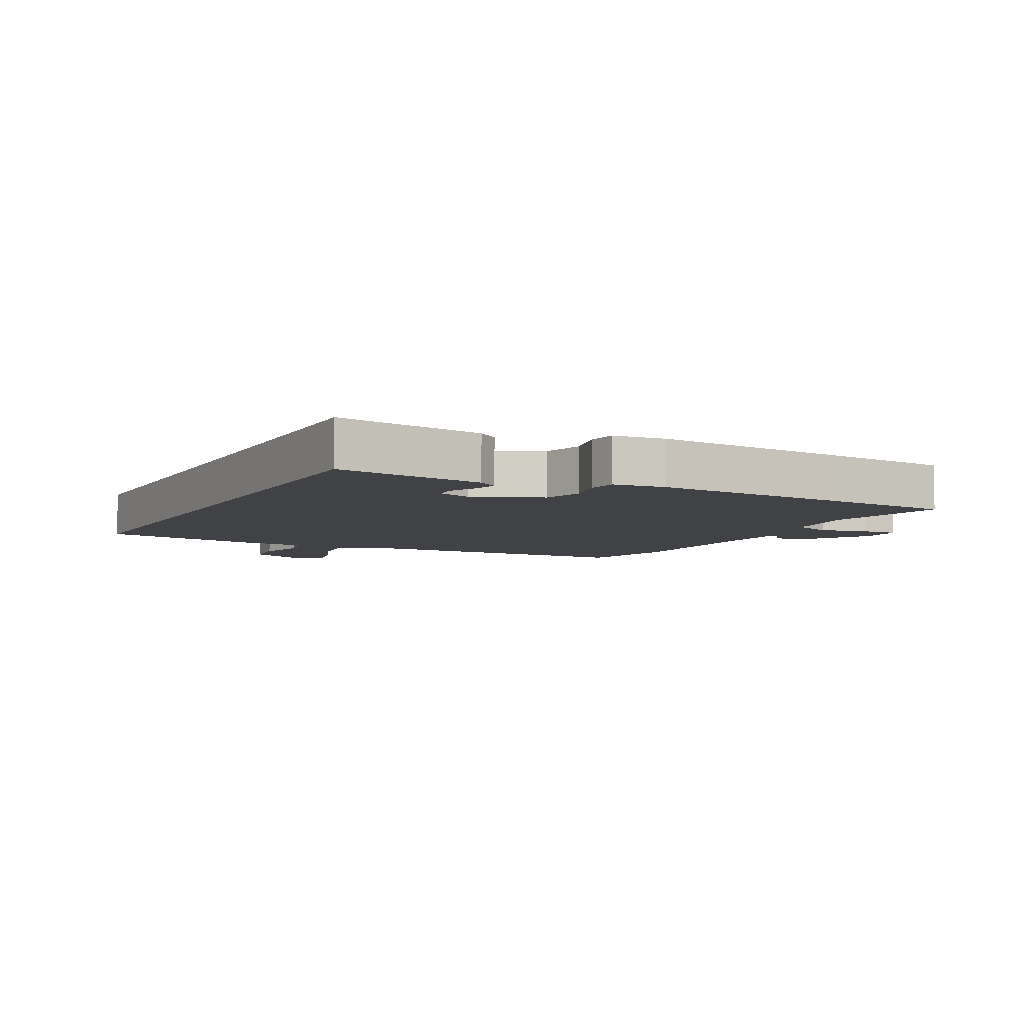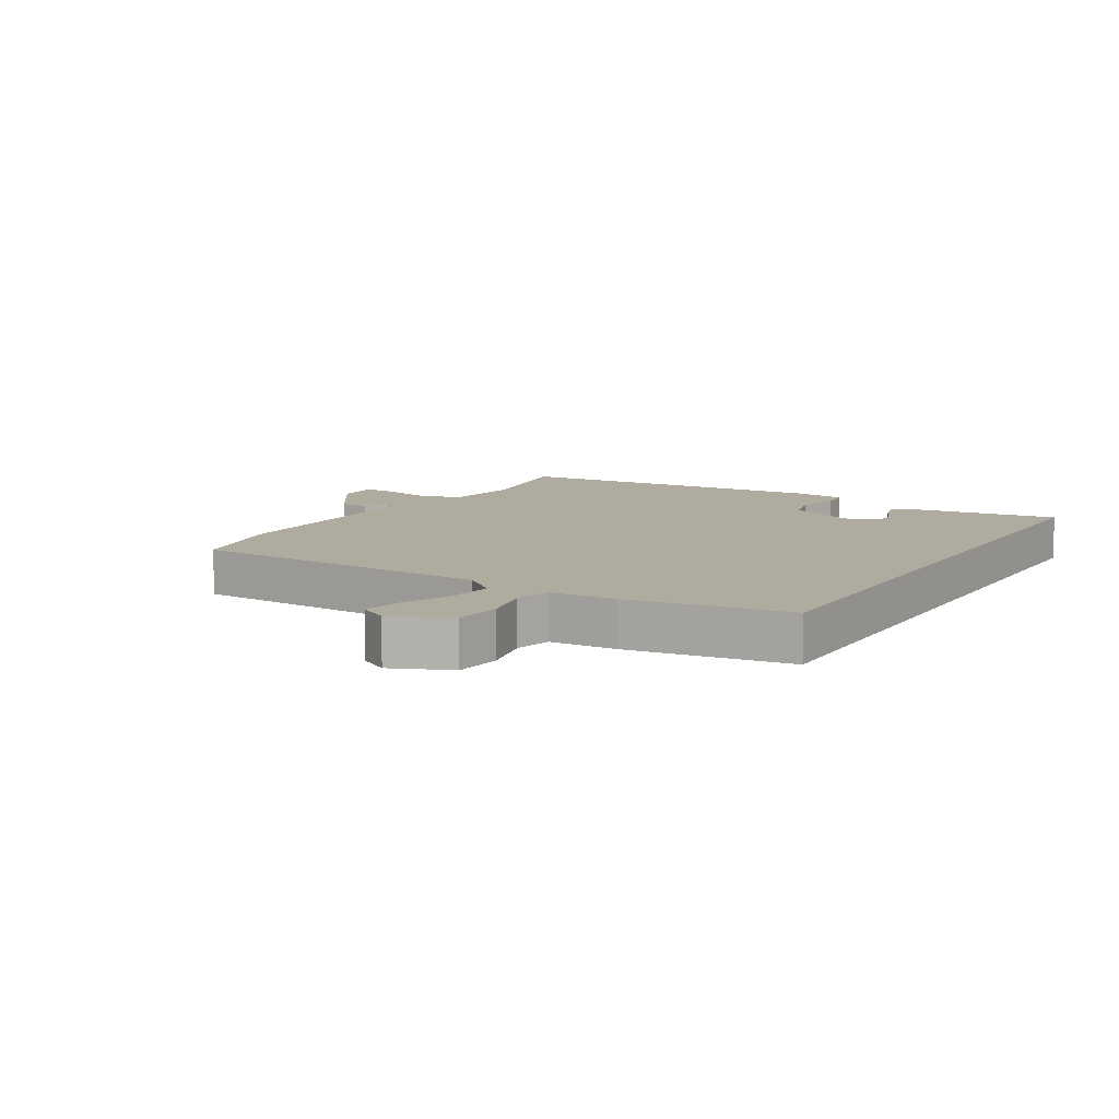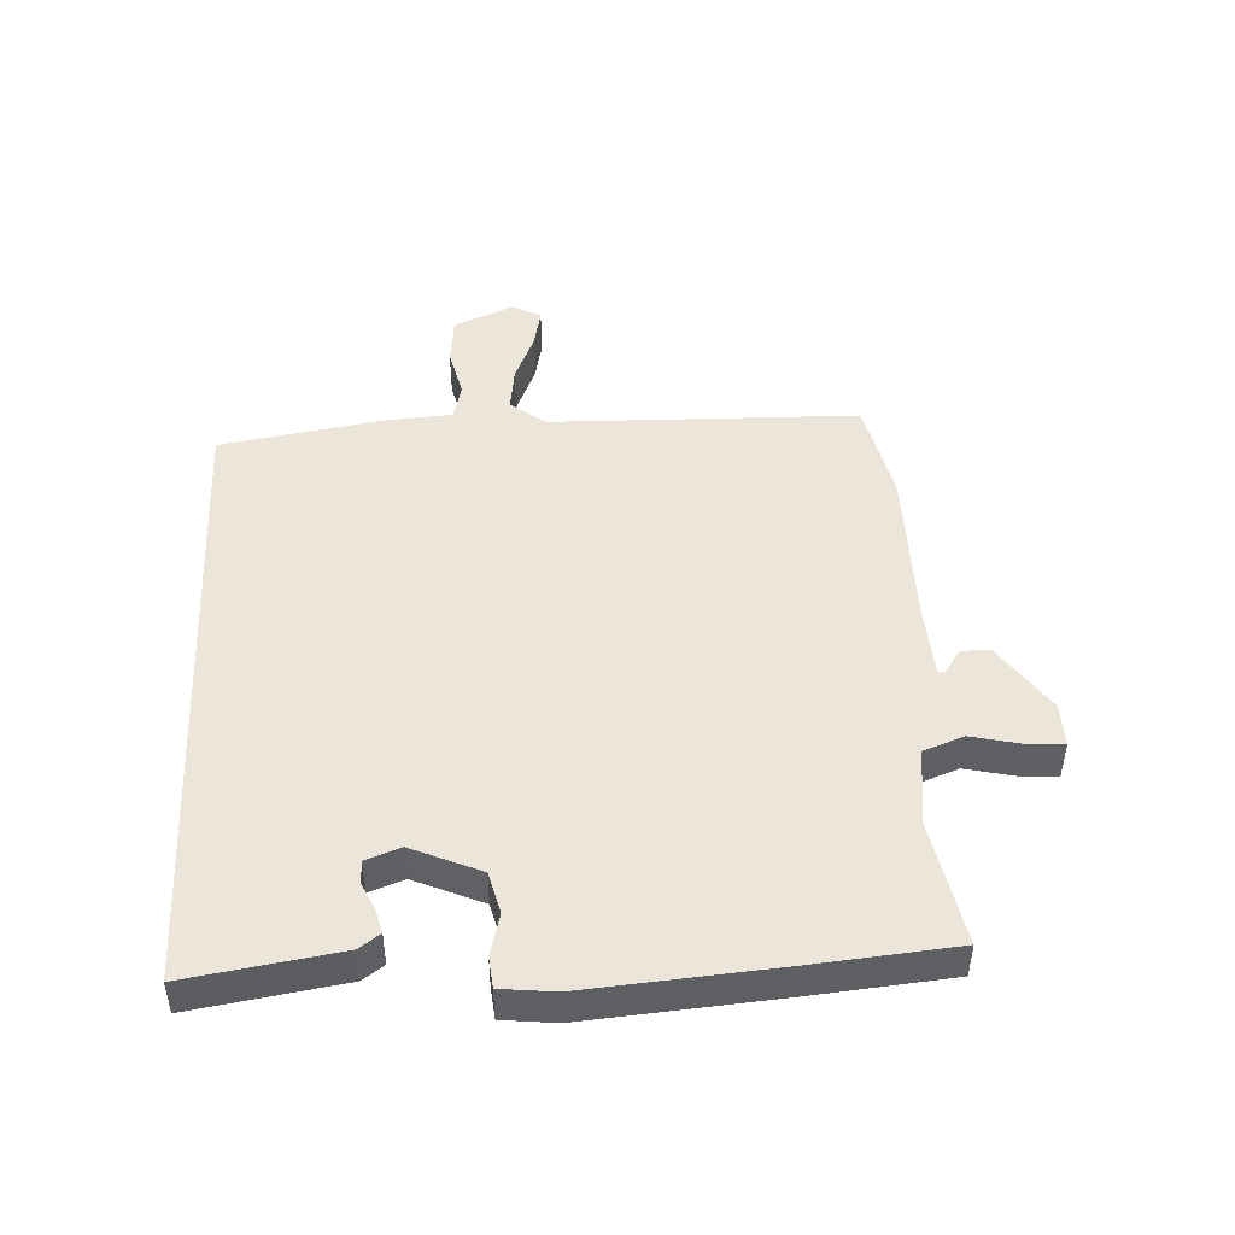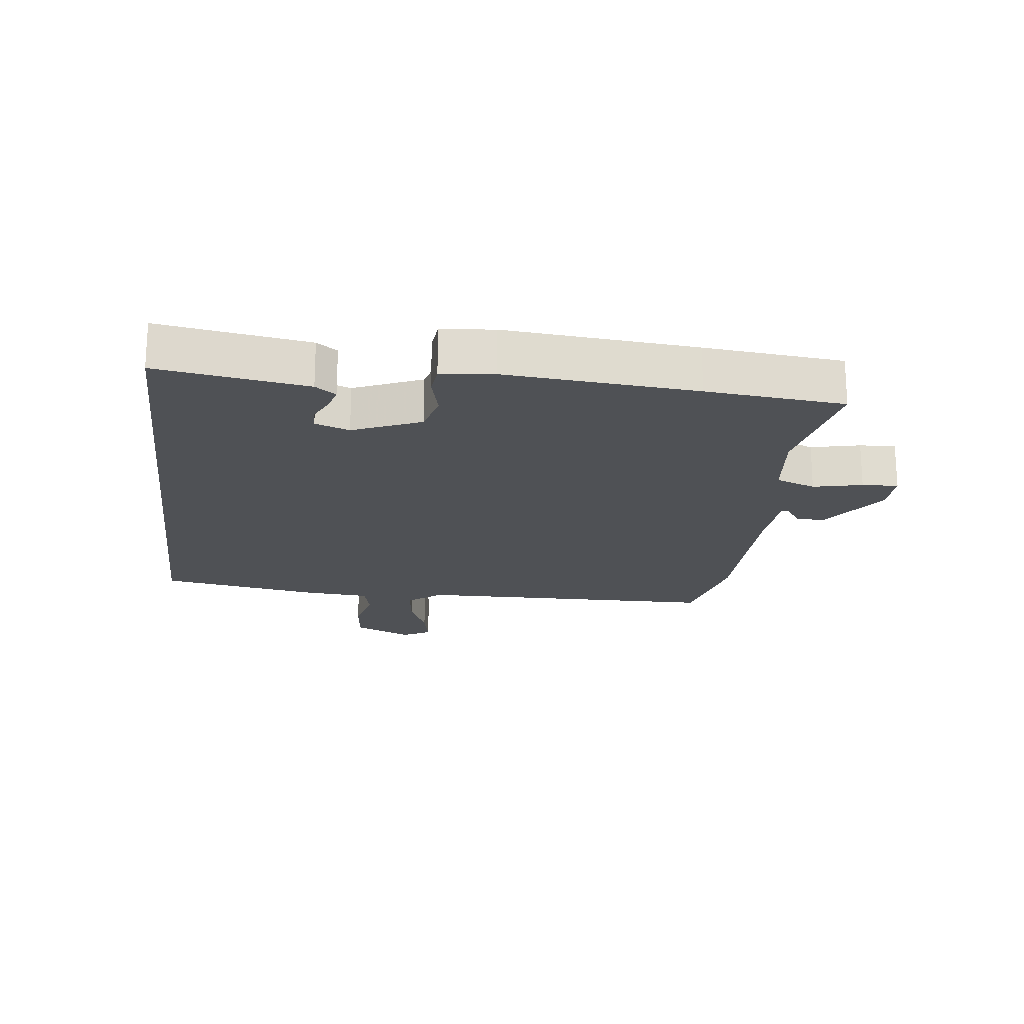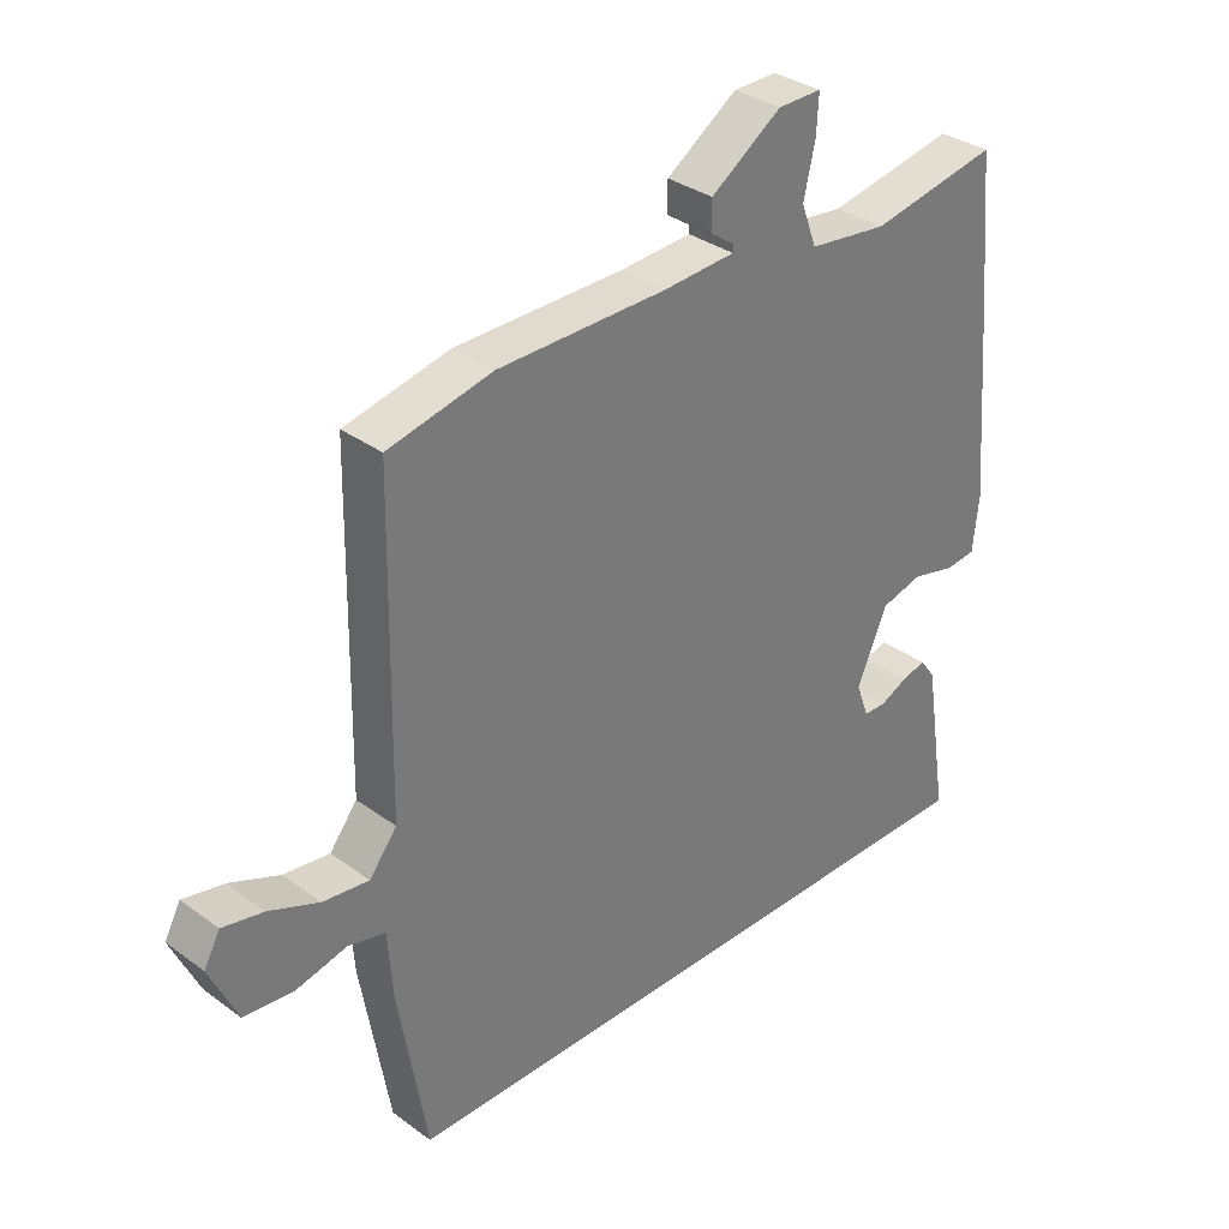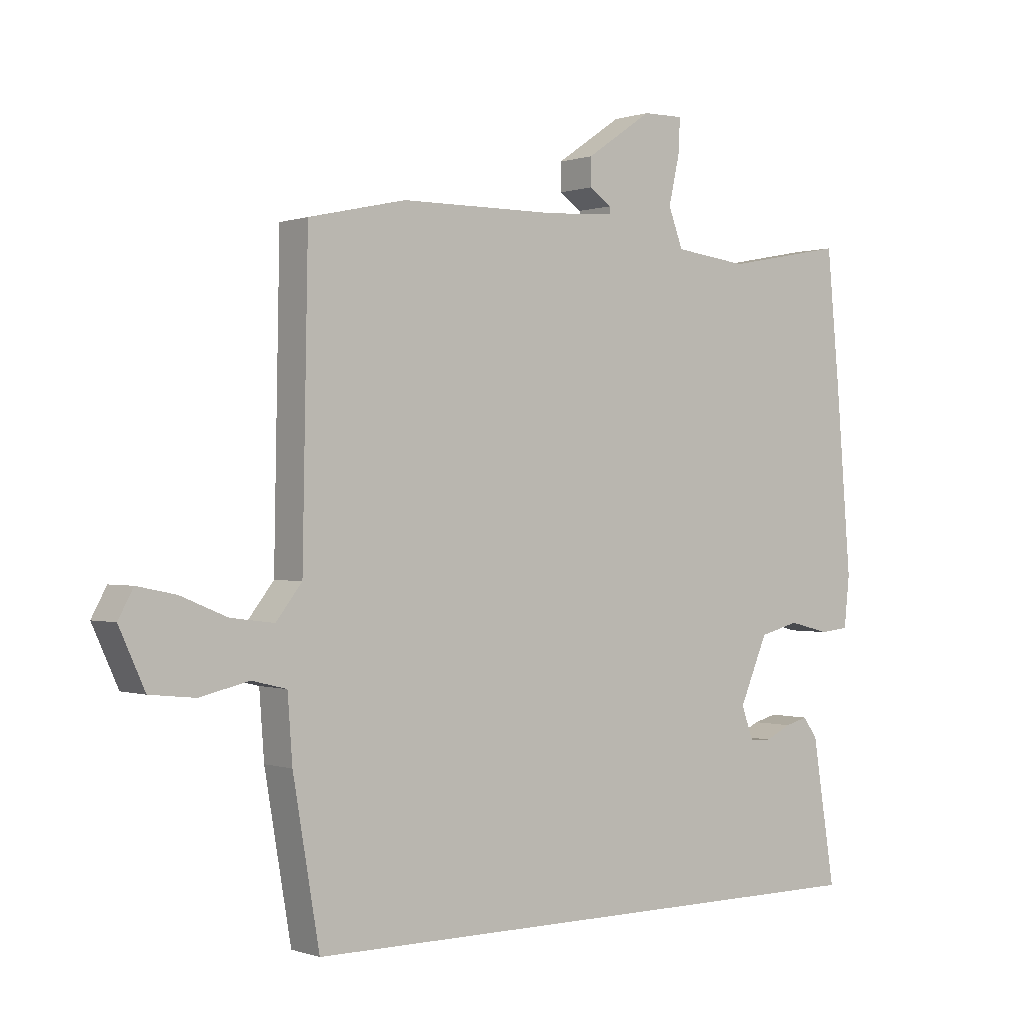
<metadata>
{"format":"obj","ext":"obj","renderer":"f3d","projection":"perspective","resolution":1024,"background":"white","views":[{"elev":-6.3,"azim":-117.8,"up":"+Y"},{"elev":9.7,"azim":121.7,"up":"+Y"},{"elev":46.9,"azim":-92.8,"up":"+Y"},{"elev":-19.8,"azim":-97.0,"up":"+Y"},{"elev":33.4,"azim":135.0,"up":"+Z"},{"elev":0.1,"azim":141.4,"up":"+Z"}]}
</metadata>
<code>
v 0.344 0.07 0.535
v 0.506 0.07 0.499
v 0.515 0.07 0.009
v 0.558 0.07 -0.046
v 0.63 0.07 -0.037
v 0.708 0.07 -0.005
v 0.772 0.07 0.008
v 0.797 0.07 -0.038
v 0.754 0.07 -0.132
v 0.678 0.07 -0.14
v 0.597 0.07 -0.121
v 0.539 0.07 -0.135
v 0.531 0.07 -0.242
v 0.487 0.07 -0.5
v -0.505 0.07 -0.5
v -0.467 0.07 -0.26
v -0.443 0.07 -0.227
v -0.405 0.07 -0.237
v -0.362 0.07 -0.257
v -0.326 0.07 -0.256
v -0.306 0.07 -0.201
v -0.353 0.07 -0.092
v -0.419 0.07 -0.075
v -0.487 0.07 -0.092
v -0.535 0.07 -0.087
v -0.544 0.07 -0.002
v -0.519 0.07 0.303
v -0.498 0.07 0.525
v -0.299 0.07 0.487
v -0.176 0.07 0.502
v -0.152 0.07 0.566
v -0.17 0.07 0.645
v -0.173 0.07 0.703
v -0.105 0.07 0.702
v 0.005 0.07 0.627
v 0.005 0.07 0.581
v -0.032 0.07 0.556
v -0.032 0.07 0.544
v 0.081 0.07 0.537
v 0.344 0 0.535
v 0.506 0 0.499
v 0.515 0 0.009
v 0.558 0 -0.046
v 0.63 0 -0.037
v 0.708 0 -0.005
v 0.772 0 0.008
v 0.797 0 -0.038
v 0.754 0 -0.132
v 0.678 0 -0.14
v 0.597 0 -0.121
v 0.539 0 -0.135
v 0.531 0 -0.242
v 0.487 0 -0.5
v -0.505 0 -0.5
v -0.467 0 -0.26
v -0.443 0 -0.227
v -0.405 0 -0.237
v -0.362 0 -0.257
v -0.326 0 -0.256
v -0.306 0 -0.201
v -0.353 0 -0.092
v -0.419 0 -0.075
v -0.487 0 -0.092
v -0.535 0 -0.087
v -0.544 0 -0.002
v -0.519 0 0.303
v -0.498 0 0.525
v -0.299 0 0.487
v -0.176 0 0.502
v -0.152 0 0.566
v -0.17 0 0.645
v -0.173 0 0.703
v -0.105 0 0.702
v 0.005 0 0.627
v 0.005 0 0.581
v -0.032 0 0.556
v -0.032 0 0.544
v 0.081 0 0.537
f 35 36 37
f 34 35 37
f 33 34 37
f 32 33 37
f 31 32 37
f 30 31 37 38
f 27 28 29
f 26 27 29
f 25 26 29
f 24 25 29
f 23 24 29
f 22 23 29 30
f 30 38 39
f 22 30 39
f 21 22 39
f 17 18 19
f 16 17 19
f 15 16 19
f 15 19 20
f 14 15 20
f 13 14 20
f 12 13 20
f 20 21 39
f 12 20 39
f 11 12 39
f 9 10 11
f 8 9 11
f 7 8 11
f 6 7 11
f 5 6 11
f 39 1 2 3
f 39 3 4
f 11 39 4
f 4 5 11
f 76 75 74
f 76 74 73
f 76 73 72
f 76 72 71
f 76 71 70
f 77 76 70 69
f 68 67 66
f 68 66 65
f 68 65 64
f 68 64 63
f 68 63 62
f 69 68 62 61
f 78 77 69
f 78 69 61
f 78 61 60
f 58 57 56
f 58 56 55
f 58 55 54
f 59 58 54
f 59 54 53
f 59 53 52
f 59 52 51
f 78 60 59
f 78 59 51
f 78 51 50
f 50 49 48
f 50 48 47
f 50 47 46
f 50 46 45
f 50 45 44
f 42 41 40 78
f 43 42 78
f 43 78 50
f 50 44 43
f 1 40 41 2
f 2 41 42 3
f 3 42 43 4
f 4 43 44 5
f 5 44 45 6
f 6 45 46 7
f 7 46 47 8
f 8 47 48 9
f 9 48 49 10
f 10 49 50 11
f 11 50 51 12
f 12 51 52 13
f 13 52 53 14
f 14 53 54 15
f 15 54 55 16
f 16 55 56 17
f 17 56 57 18
f 18 57 58 19
f 19 58 59 20
f 20 59 60 21
f 21 60 61 22
f 22 61 62 23
f 23 62 63 24
f 24 63 64 25
f 25 64 65 26
f 26 65 66 27
f 27 66 67 28
f 28 67 68 29
f 29 68 69 30
f 30 69 70 31
f 31 70 71 32
f 32 71 72 33
f 33 72 73 34
f 34 73 74 35
f 35 74 75 36
f 36 75 76 37
f 37 76 77 38
f 38 77 78 39
f 39 78 40 1

</code>
